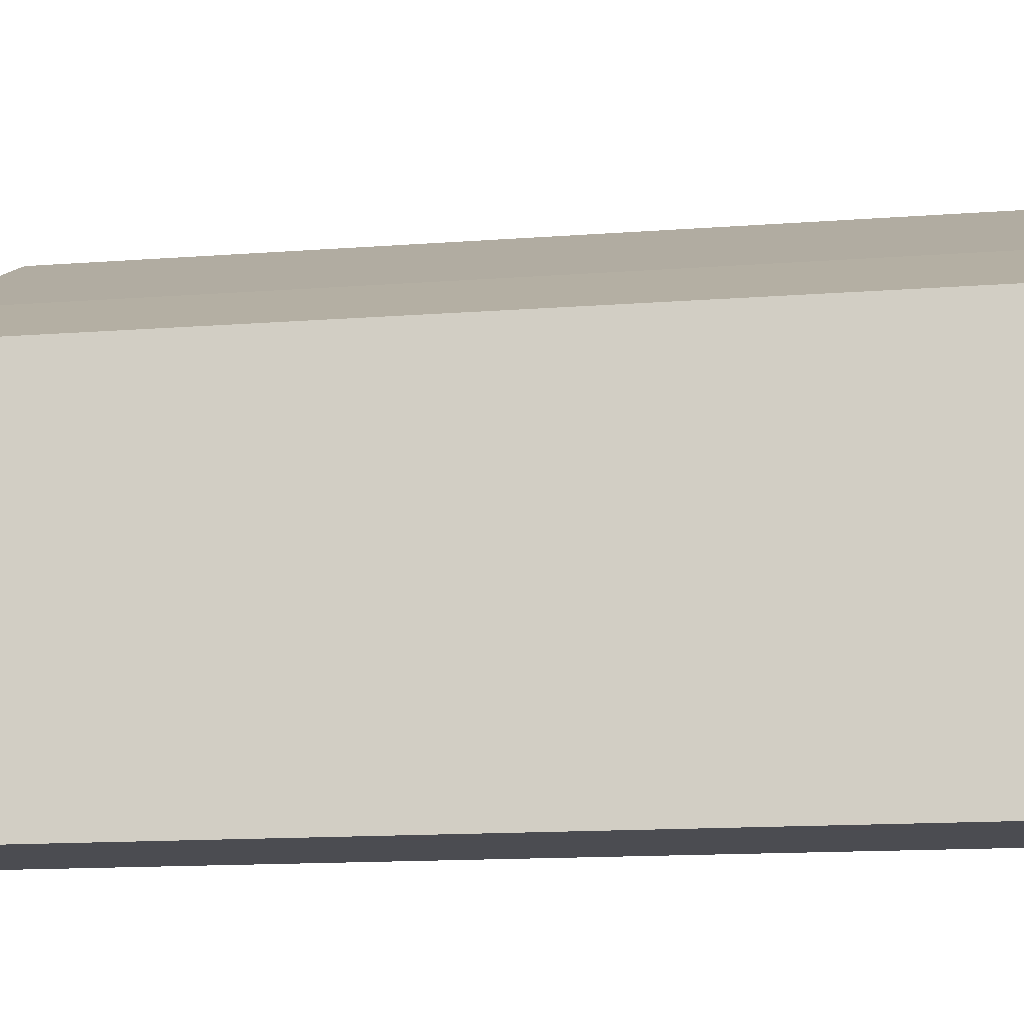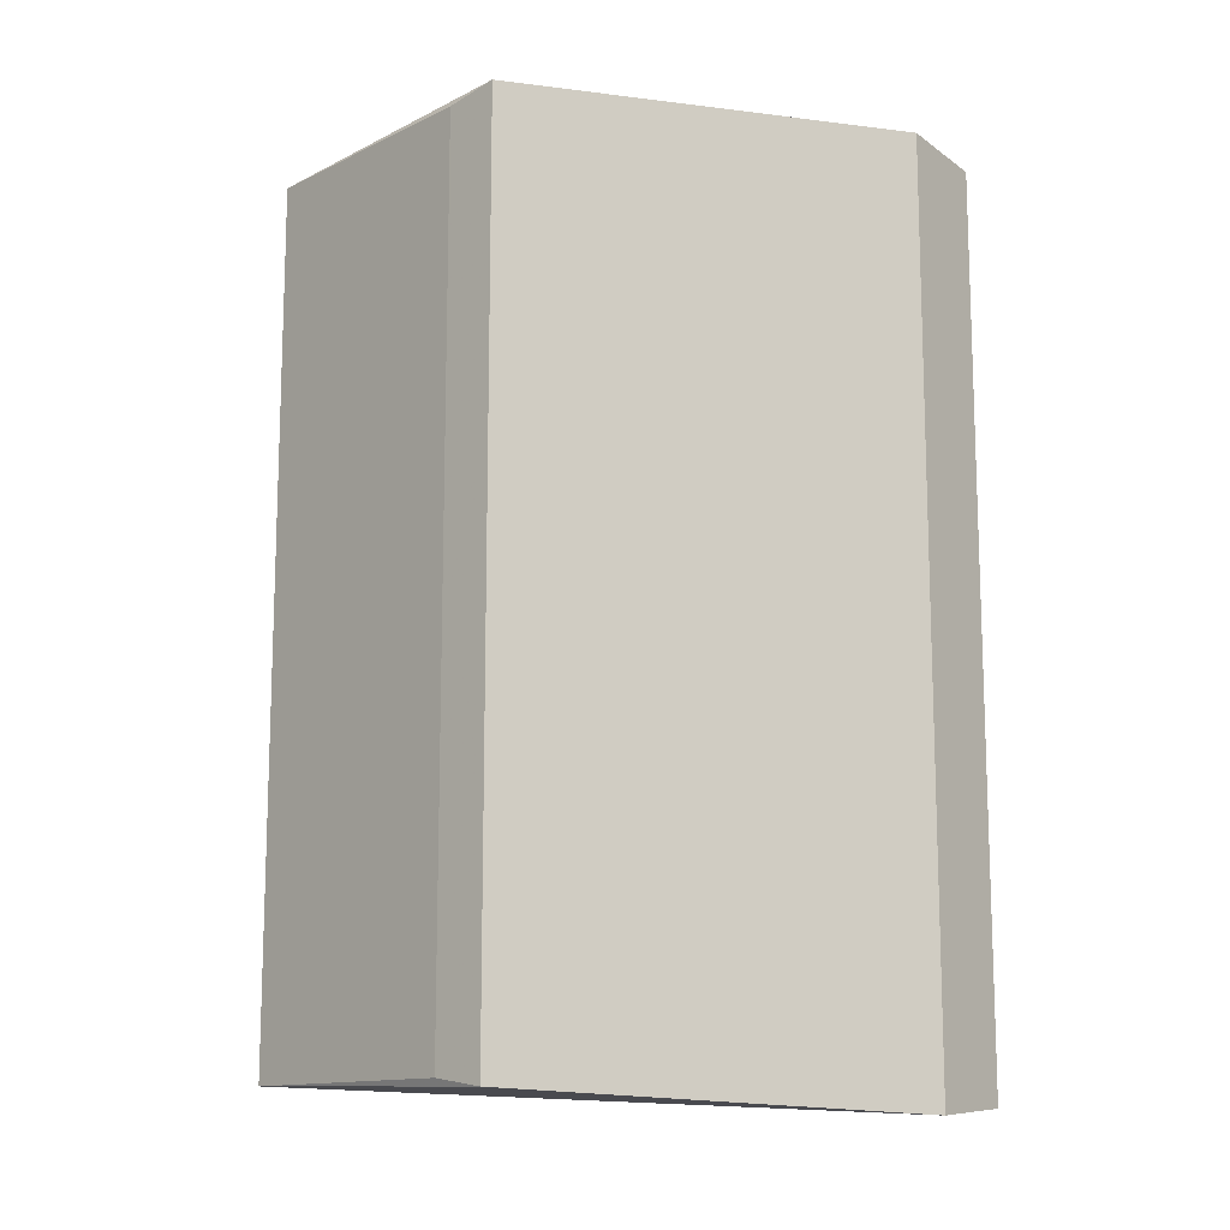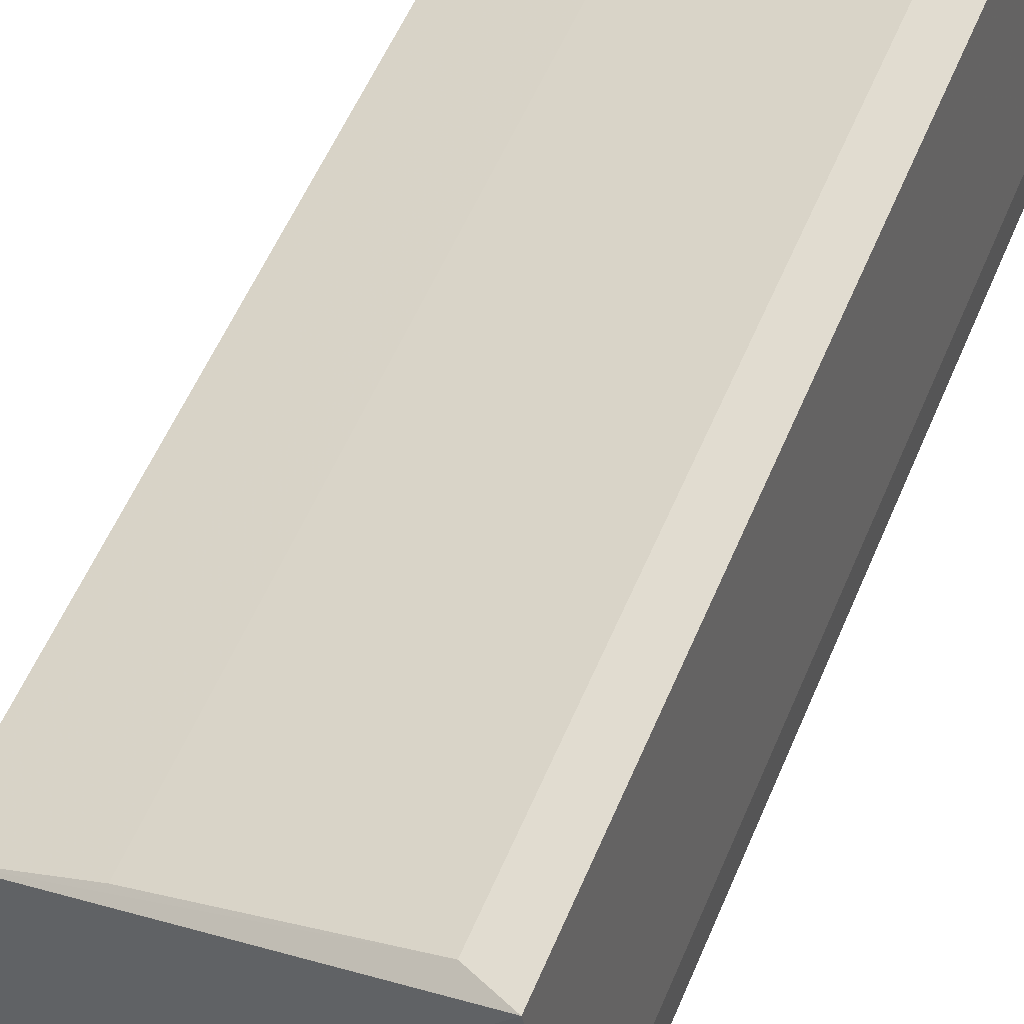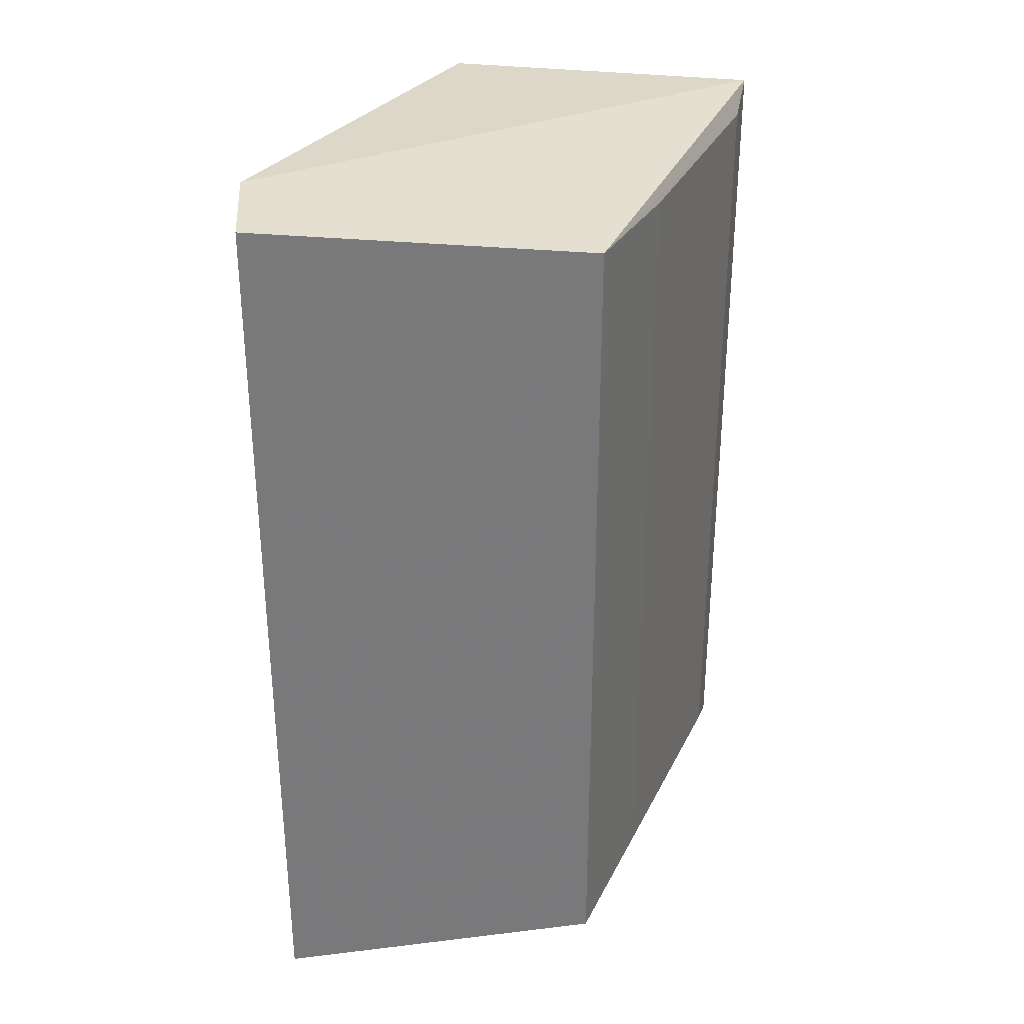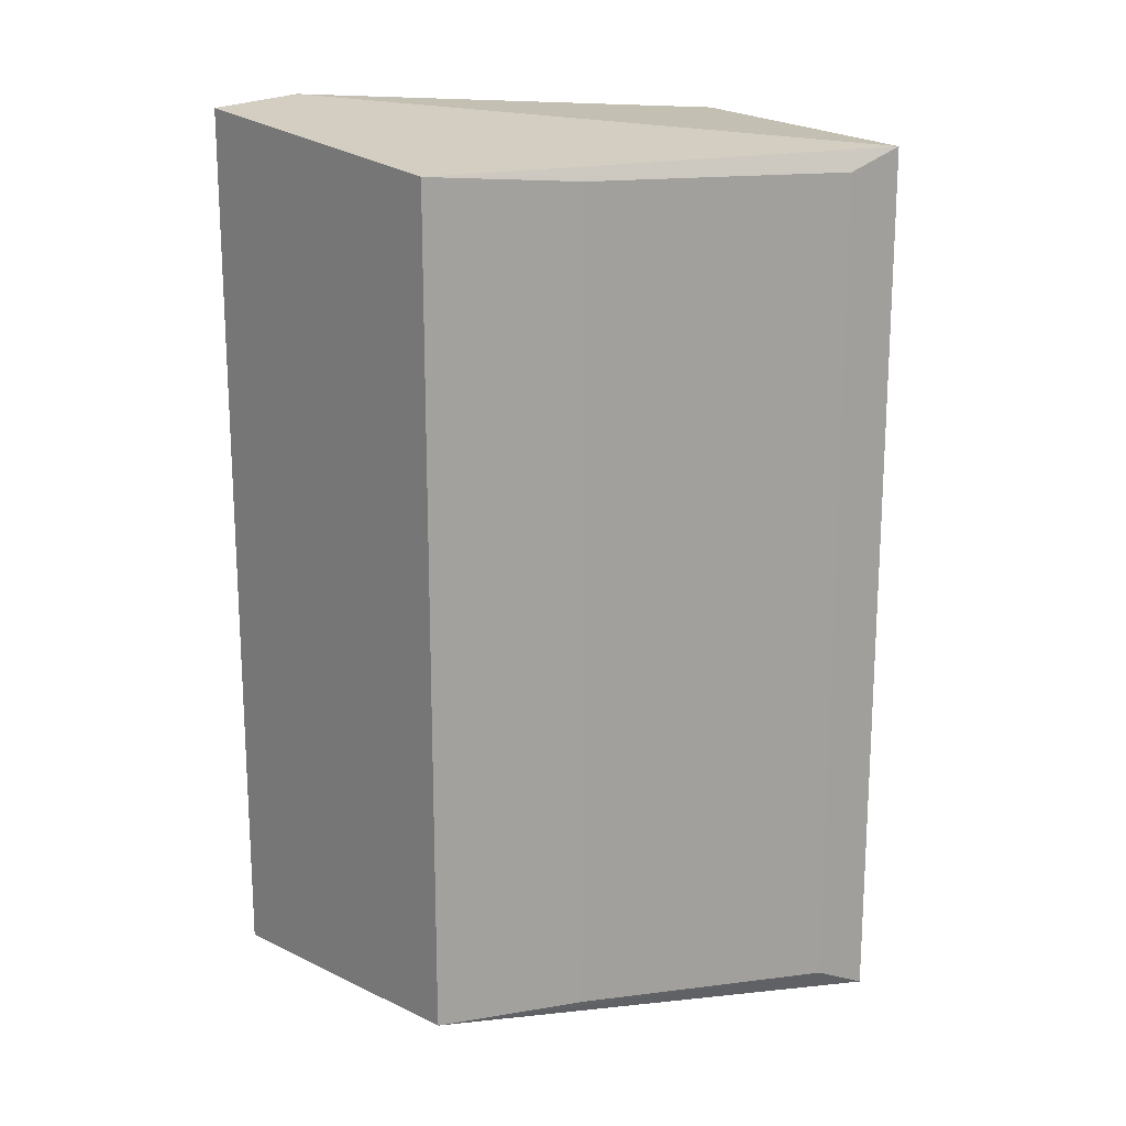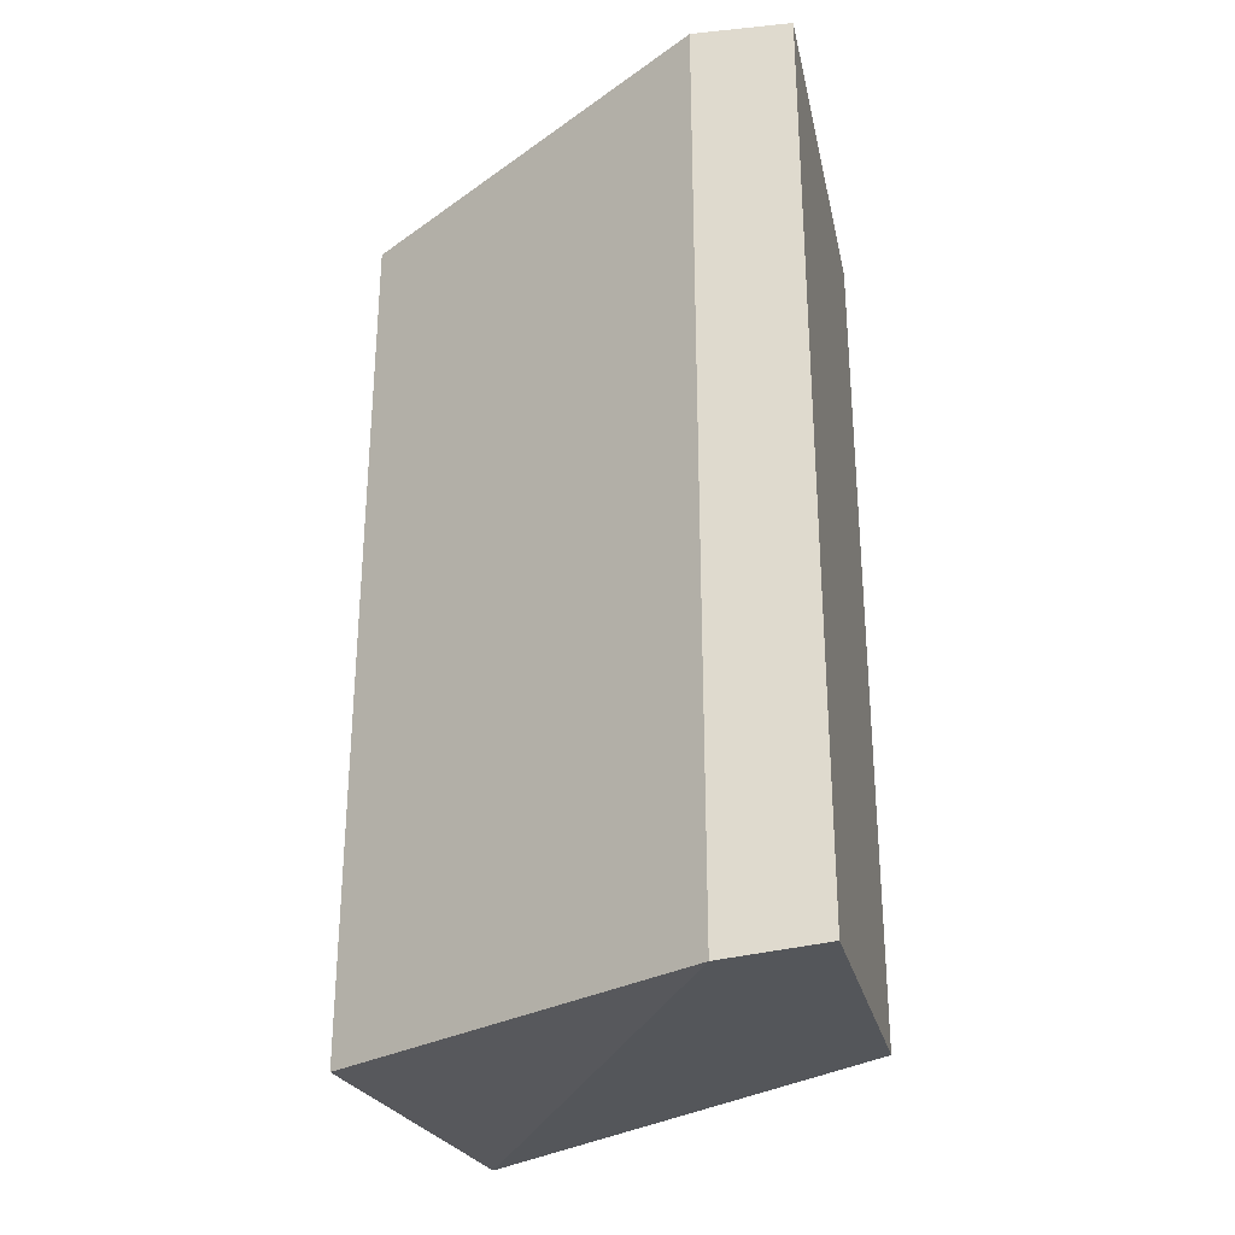
<metadata>
{"format":"obj","ext":"obj","renderer":"f3d","projection":"perspective","resolution":1024,"background":"white","views":[{"elev":-12.9,"azim":100.4,"up":"+Y"},{"elev":-12.6,"azim":-50.5,"up":"+Z"},{"elev":59.5,"azim":-156.6,"up":"+Y"},{"elev":32.5,"azim":88.8,"up":"+Z"},{"elev":18.0,"azim":142.2,"up":"+Z"},{"elev":-30.4,"azim":15.3,"up":"+Z"}]}
</metadata>
<code>
v -0.8948 0.9818 0.9569
v -0.1588 -0.1587 -1.016
v 0.05506 -0.1496 -1
v -0.1588 -0.1587 1.016
v 0.01749 0.5882 0.9293
v -0.8948 0.9818 -0.9569
v -0.9913 0.2923 -0.9697
v 0.01749 0.5882 -0.9293
v -0.9913 0.2923 0.9697
v 0.05506 -0.1496 1
v -0.789 0.9548 -0.9103
v -0.789 0.9548 0.9103
v -0.982 0.4137 -0.9521
v -0.2772 0.7272 0.9103
v -0.982 0.4137 0.9521
v -0.2772 0.7272 -0.9103
f 11 14 16
f 2 3 4
f 3 2 6
f 2 4 7
f 6 2 7
f 5 3 8
f 3 6 8
f 4 1 9
f 7 4 9
f 4 3 10
f 1 4 10
f 5 1 10
f 3 5 10
f 6 1 11
f 8 6 11
f 1 5 12
f 11 1 12
f 1 6 13
f 6 7 13
f 7 9 13
f 5 8 14
f 12 5 14
f 11 12 14
f 9 1 15
f 1 13 15
f 13 9 15
f 8 11 16
f 14 8 16

</code>
